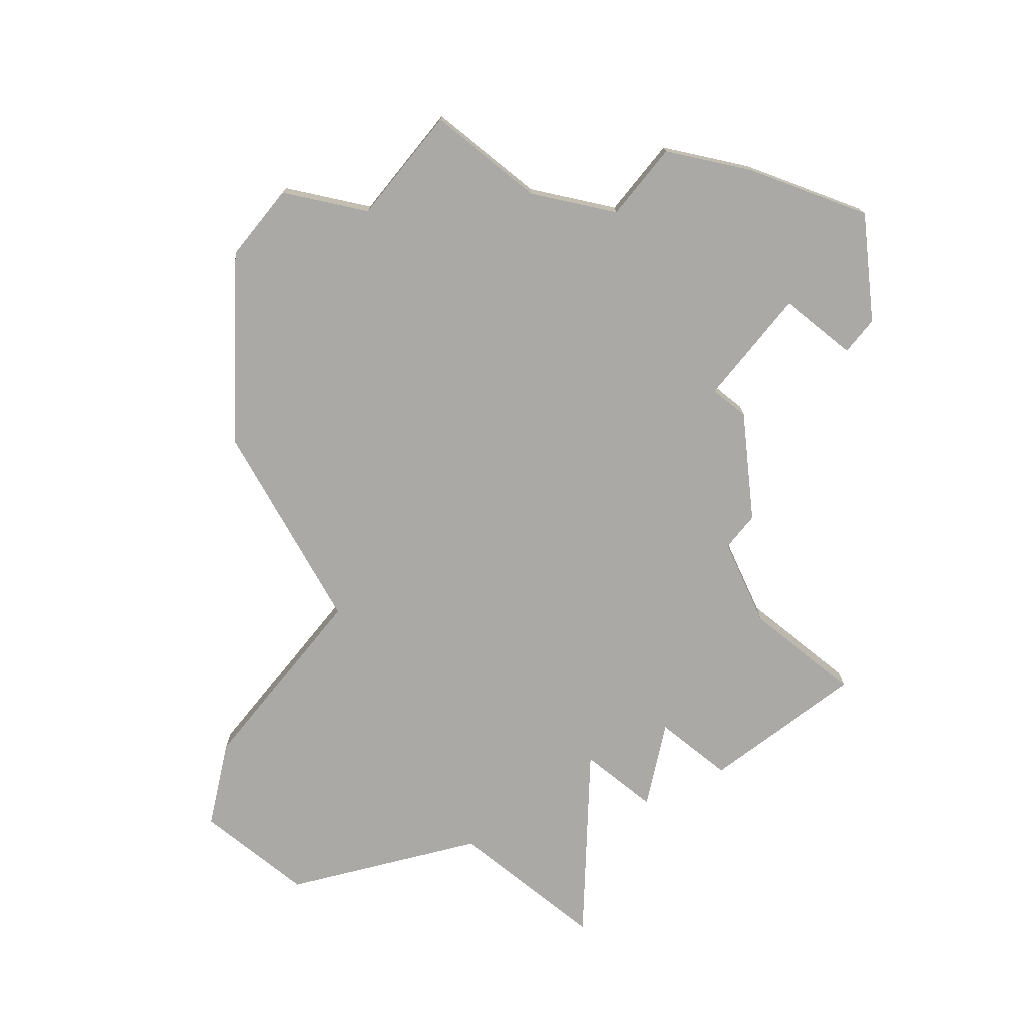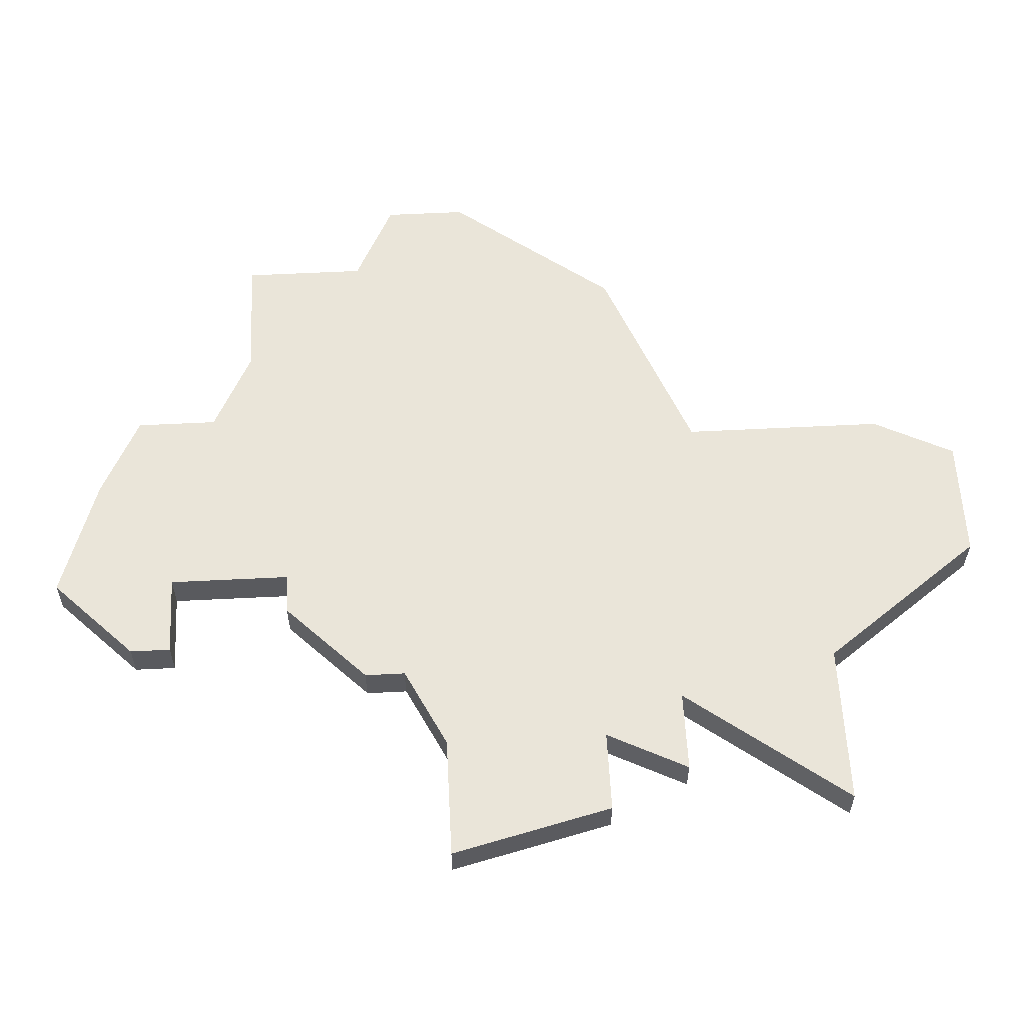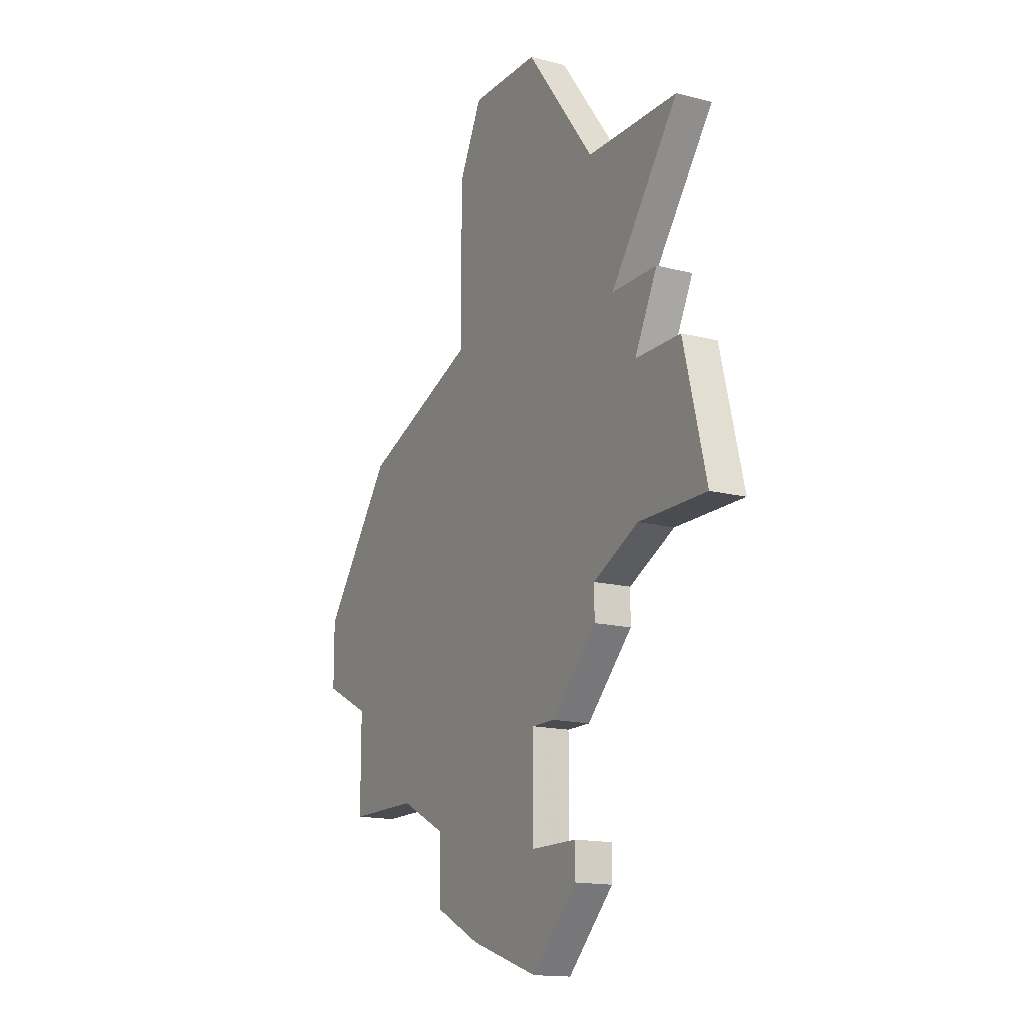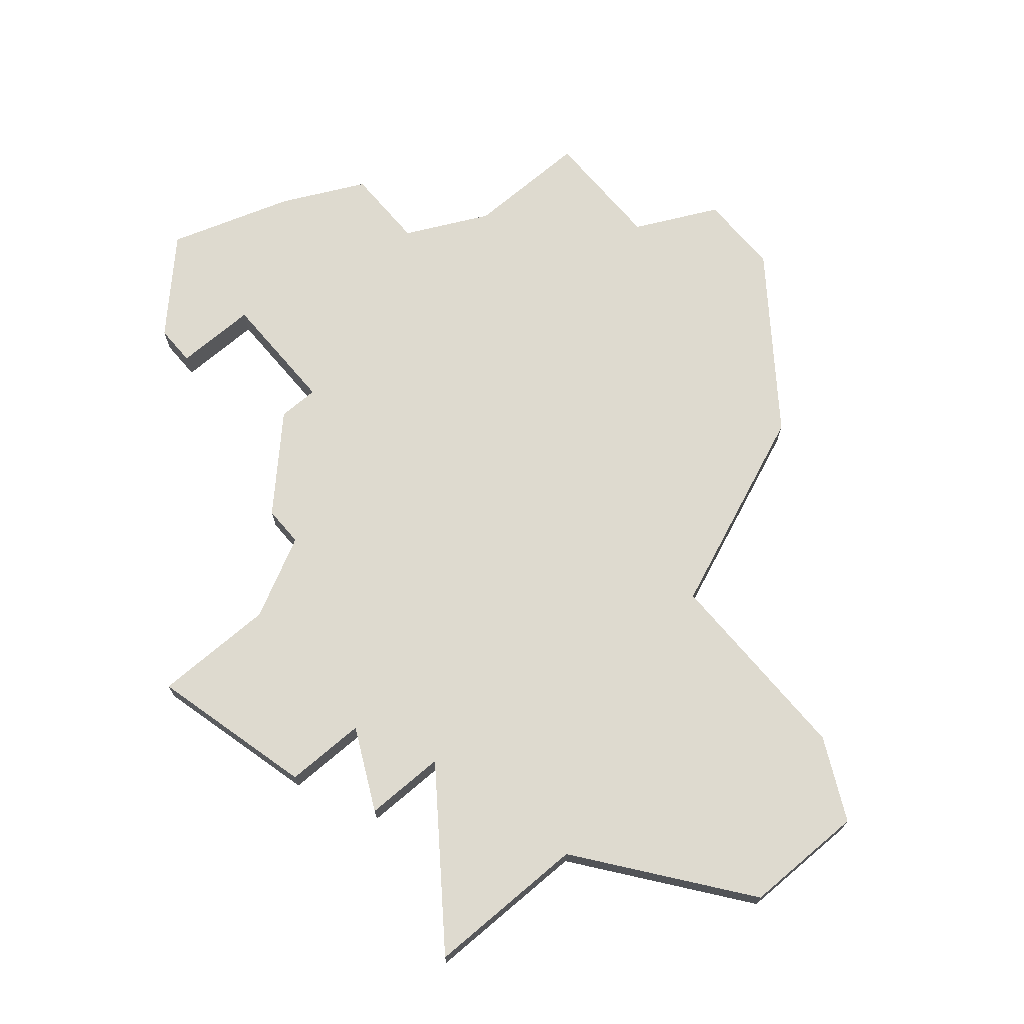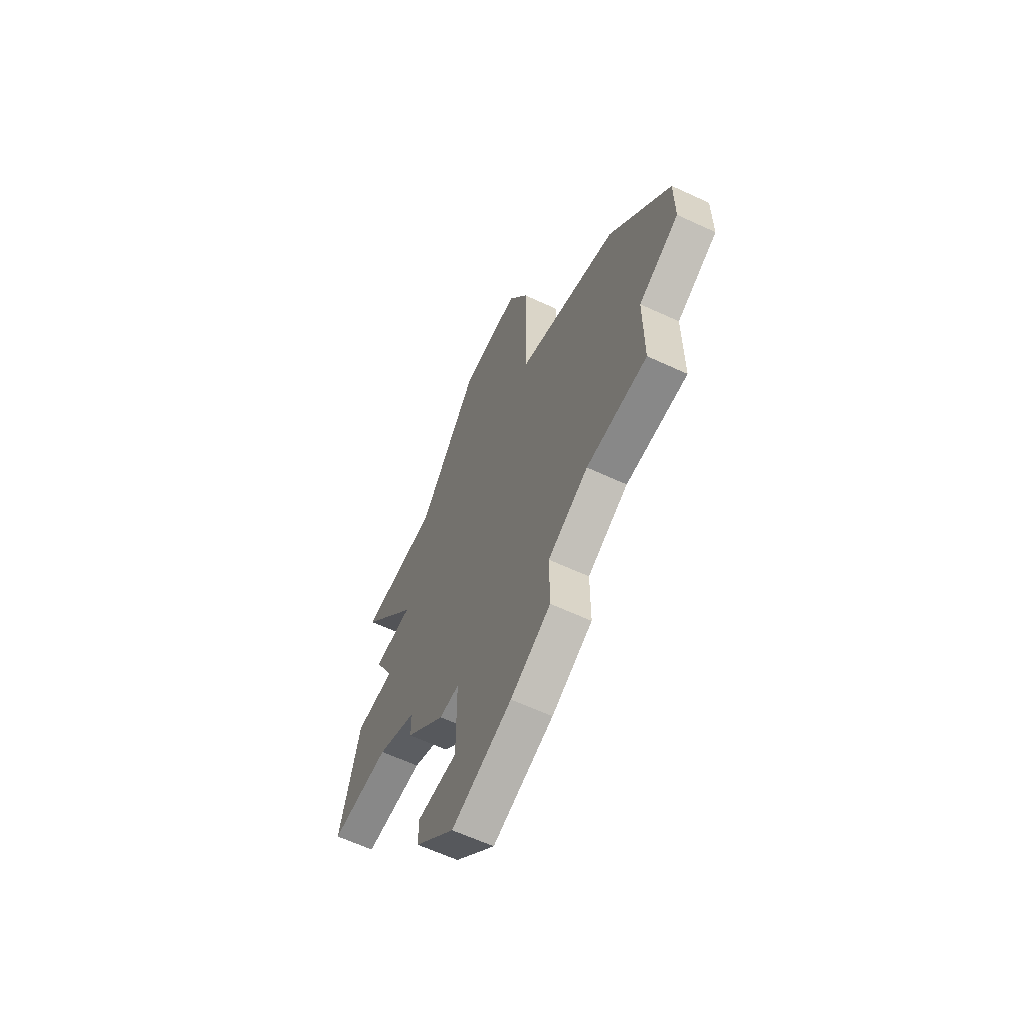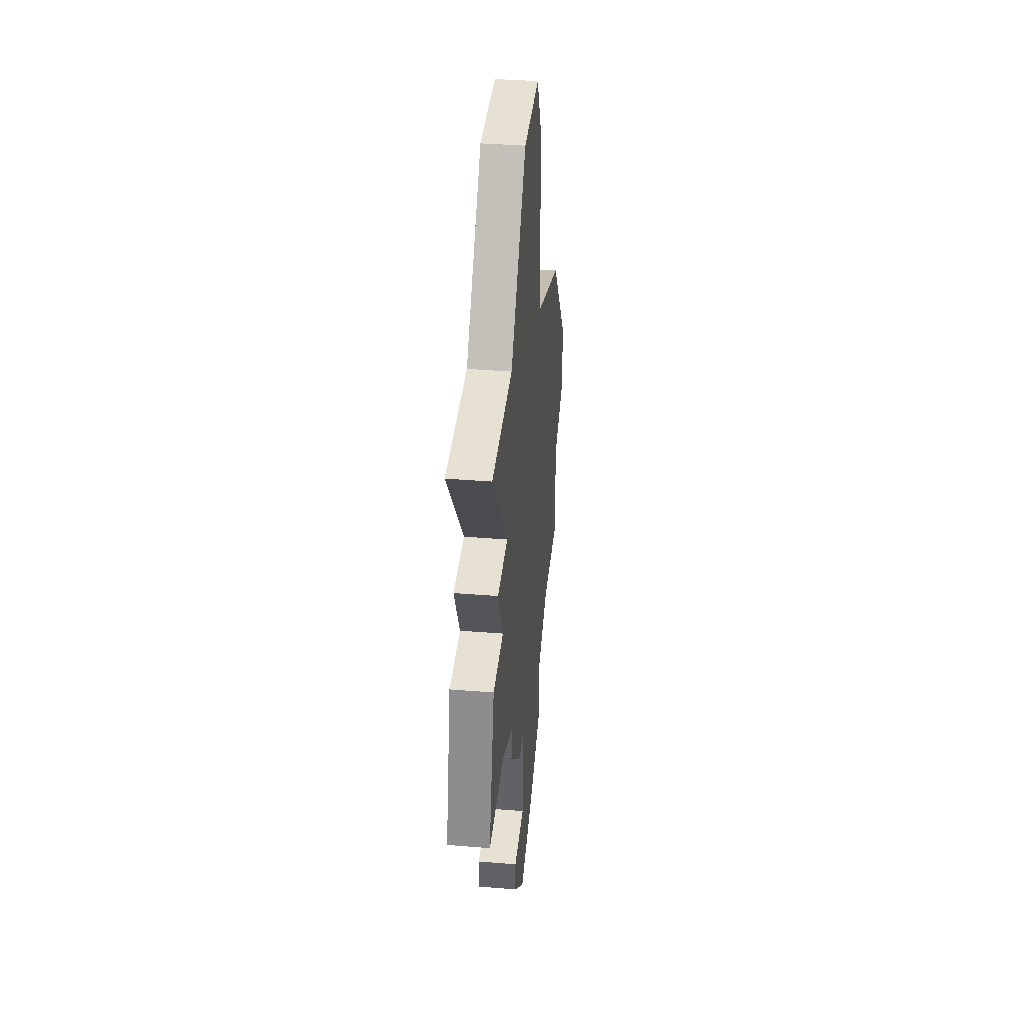
<metadata>
{"format":"obj","ext":"obj","renderer":"f3d","projection":"perspective","resolution":1024,"background":"white","views":[{"elev":-75.4,"azim":-38.9,"up":"+Z"},{"elev":58.2,"azim":87.0,"up":"+Z"},{"elev":-15.4,"azim":61.4,"up":"+Y"},{"elev":71.0,"azim":139.6,"up":"+Z"},{"elev":-62.7,"azim":-115.2,"up":"+Y"},{"elev":38.6,"azim":95.8,"up":"+Y"}]}
</metadata>
<code>
v 2824 -697 0
v 2824 -697 1
v 2815 -712 0
v 2815 -712 1
v 2815 -689 0
v 2815 -689 1
v 2823 -703 0
v 2823 -703 1
v 2823 -699 0
v 2823 -699 1
v 2806 -702 0
v 2806 -702 1
v 2806 -704 0
v 2806 -704 1
v 2814 -696 0
v 2814 -696 1
v 2814 -691 0
v 2814 -691 1
v 2822 -697 0
v 2822 -697 1
v 2813 -711 0
v 2813 -711 1
v 2813 -709 0
v 2813 -709 1
v 2821 -704 0
v 2821 -704 1
v 2821 -705 0
v 2821 -705 1
v 2821 -693 0
v 2821 -693 1
v 2820 -711 0
v 2820 -711 1
v 2820 -710 0
v 2820 -710 1
v 2811 -708 0
v 2811 -708 1
v 2819 -707 0
v 2819 -707 1
v 2818 -713 0
v 2818 -713 1
v 2818 -689 0
v 2818 -689 1
v 2818 -707 0
v 2818 -707 1
v 2818 -710 0
v 2818 -710 1
v 2826 -703 0
v 2826 -703 1
v 2809 -698 0
v 2809 -698 1
v 2825 -699 0
v 2825 -699 1
v 2825 -693 0
v 2825 -693 1
v 2808 -705 0
v 2808 -705 1
v 2808 -708 0
v 2808 -708 1
f 55 35 57
f 45 39 3
f 43 35 15
f 3 23 45
f 45 31 39
f 21 23 3
f 35 43 23
f 11 55 13
f 49 55 11
f 55 49 15
f 17 5 41
f 15 17 29
f 15 35 55
f 45 23 43
f 31 45 33
f 27 37 43
f 43 25 27
f 9 7 25
f 15 19 25
f 25 19 9
f 29 17 41
f 1 9 19
f 29 19 15
f 19 29 53
f 51 7 9
f 51 47 7
f 25 43 15
f 58 36 56
f 4 40 46
f 16 36 44
f 46 24 4
f 40 32 46
f 4 24 22
f 24 44 36
f 14 56 12
f 12 56 50
f 16 50 56
f 42 6 18
f 30 18 16
f 56 36 16
f 44 24 46
f 34 46 32
f 44 38 28
f 28 26 44
f 26 8 10
f 26 20 16
f 10 20 26
f 42 18 30
f 20 10 2
f 16 20 30
f 54 30 20
f 10 8 52
f 8 48 52
f 16 44 26
f 16 18 15
f 15 18 17
f 50 16 49
f 49 16 15
f 12 50 11
f 11 50 49
f 14 12 13
f 13 12 11
f 56 14 55
f 55 14 13
f 58 56 57
f 57 56 55
f 36 58 35
f 35 58 57
f 24 36 23
f 23 36 35
f 22 24 21
f 21 24 23
f 4 22 3
f 3 22 21
f 40 4 39
f 39 4 3
f 32 40 31
f 31 40 39
f 34 32 33
f 33 32 31
f 46 34 45
f 45 34 33
f 44 46 43
f 43 46 45
f 38 44 37
f 37 44 43
f 28 38 27
f 27 38 37
f 26 28 25
f 25 28 27
f 8 26 7
f 7 26 25
f 48 8 47
f 47 8 7
f 52 48 51
f 51 48 47
f 10 52 9
f 9 52 51
f 2 10 1
f 1 10 9
f 20 2 19
f 19 2 1
f 54 20 53
f 53 20 19
f 30 54 29
f 29 54 53
f 42 30 41
f 41 30 29
f 18 6 17
f 17 6 5
f 6 42 5
f 5 42 41

</code>
